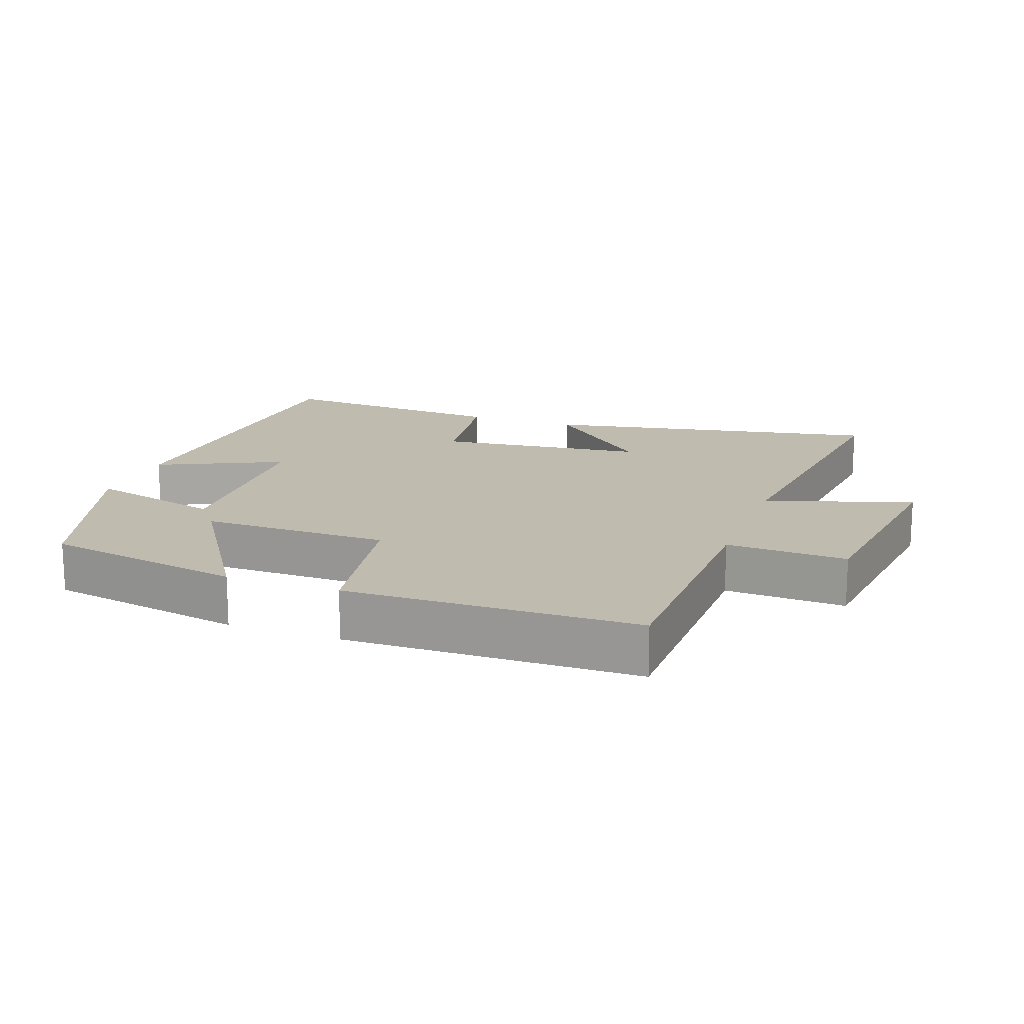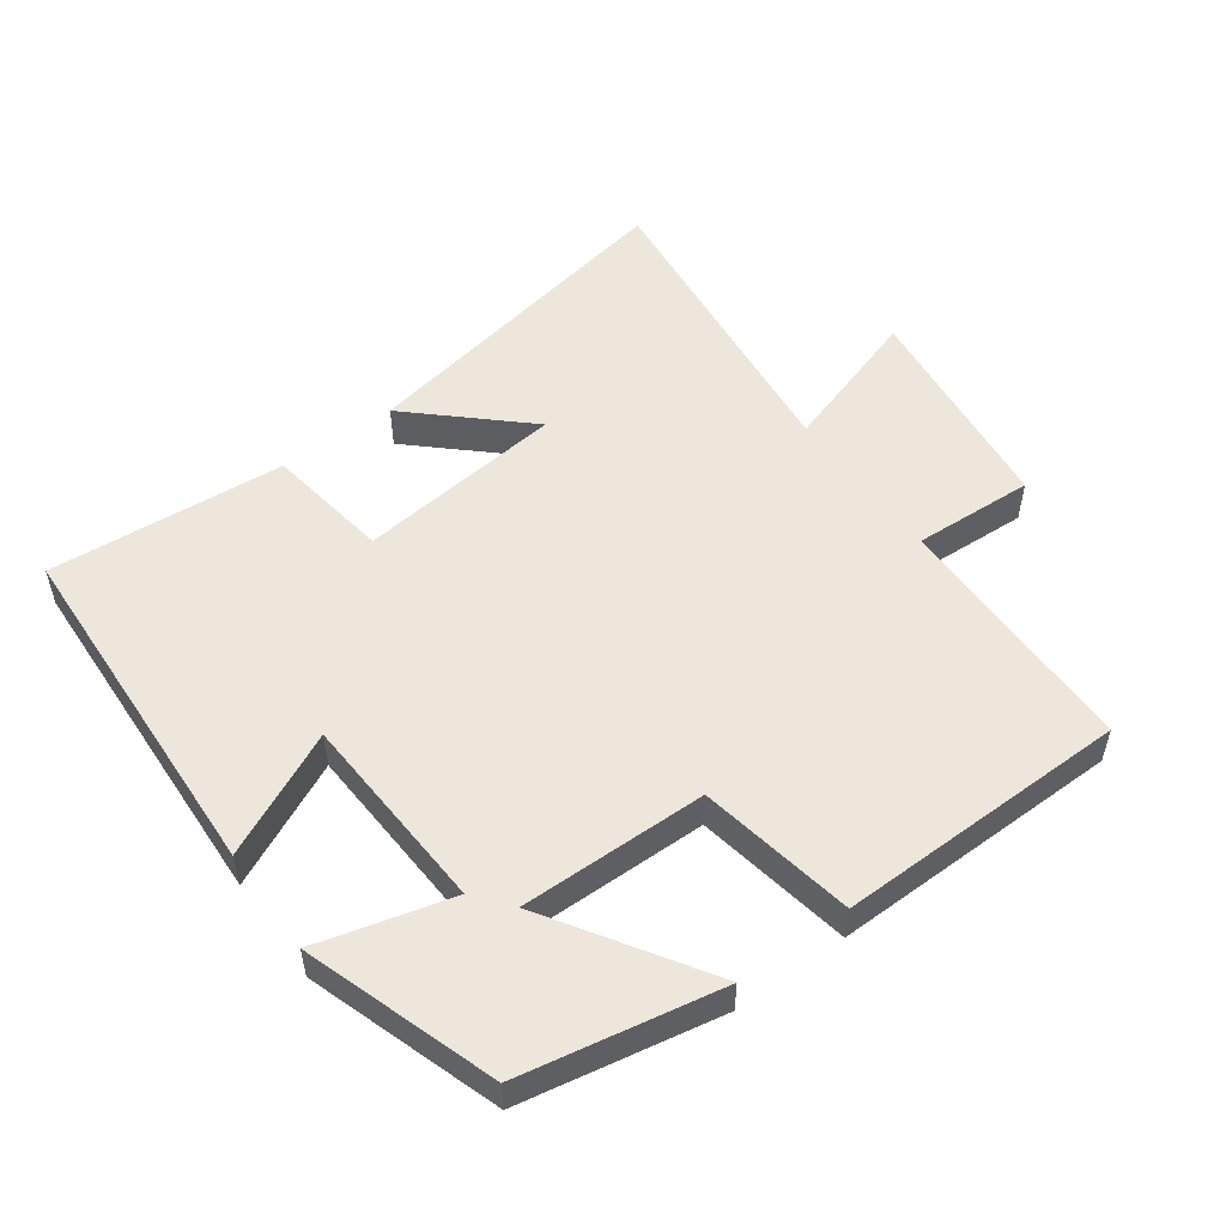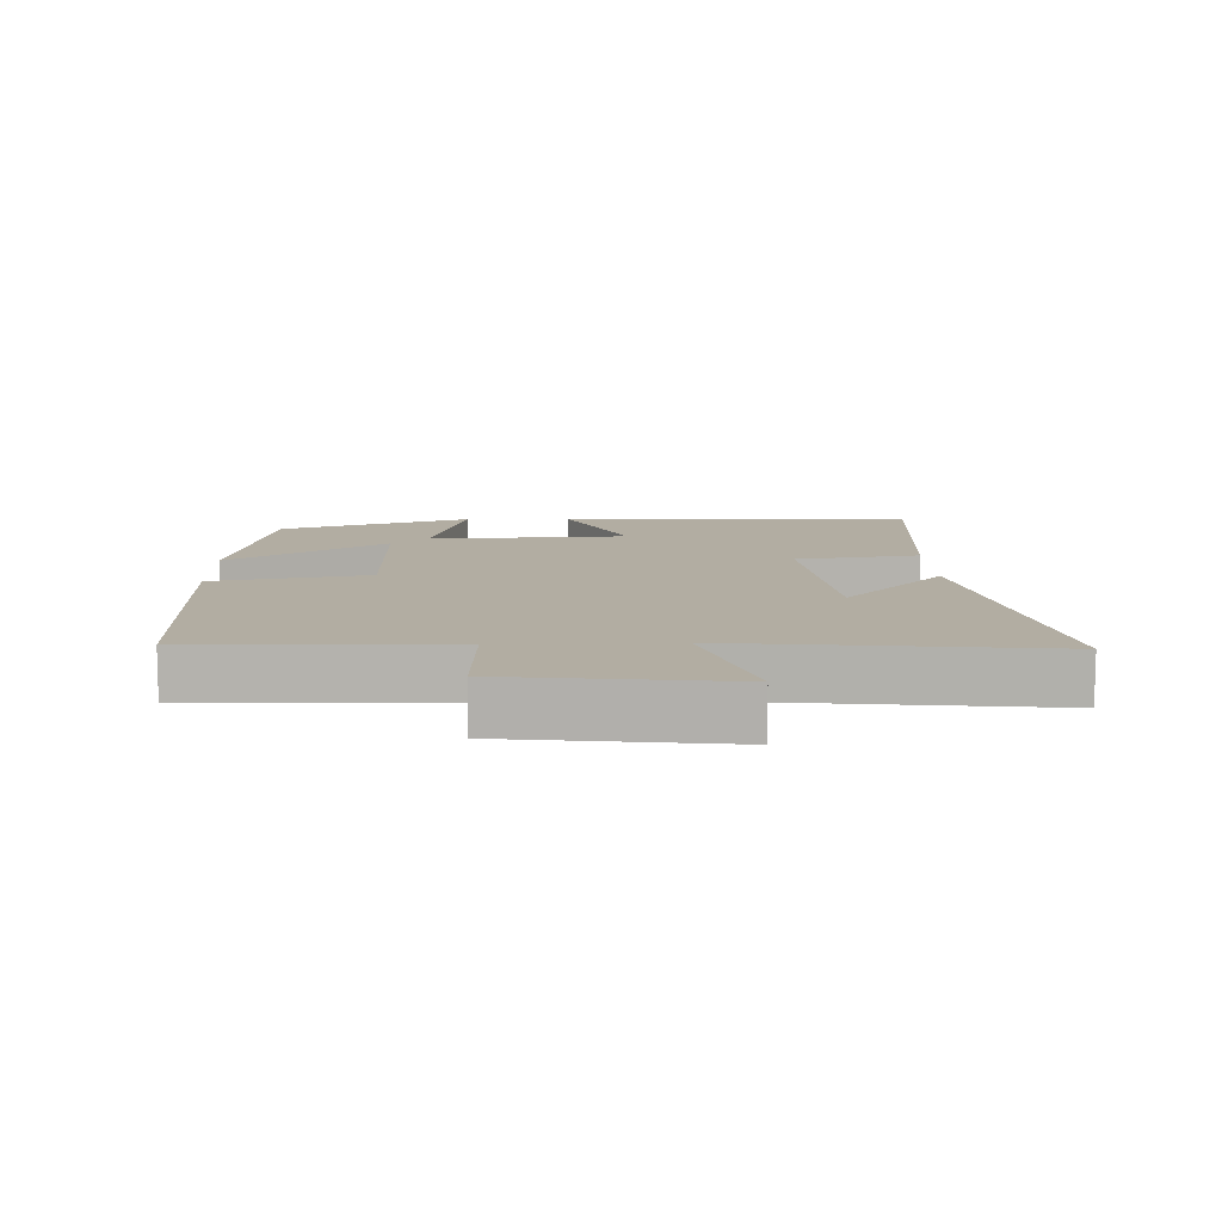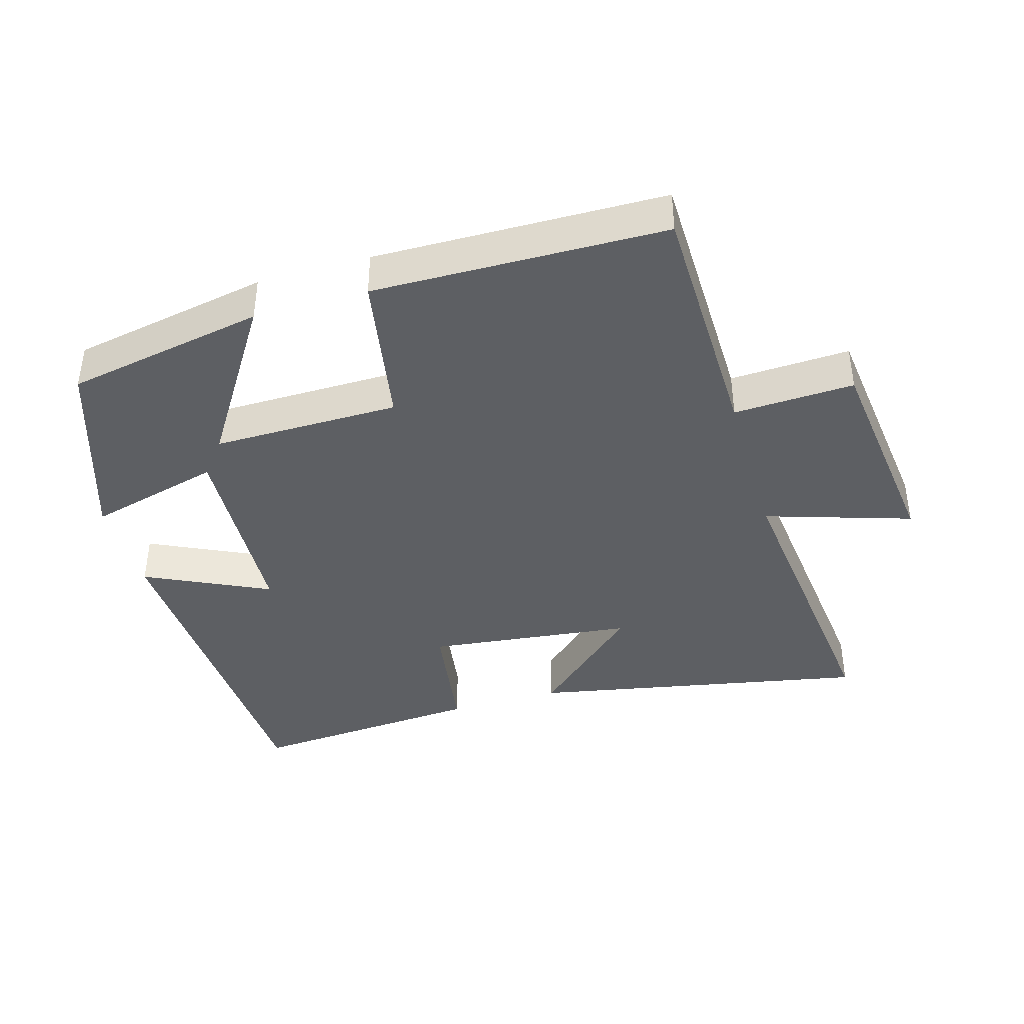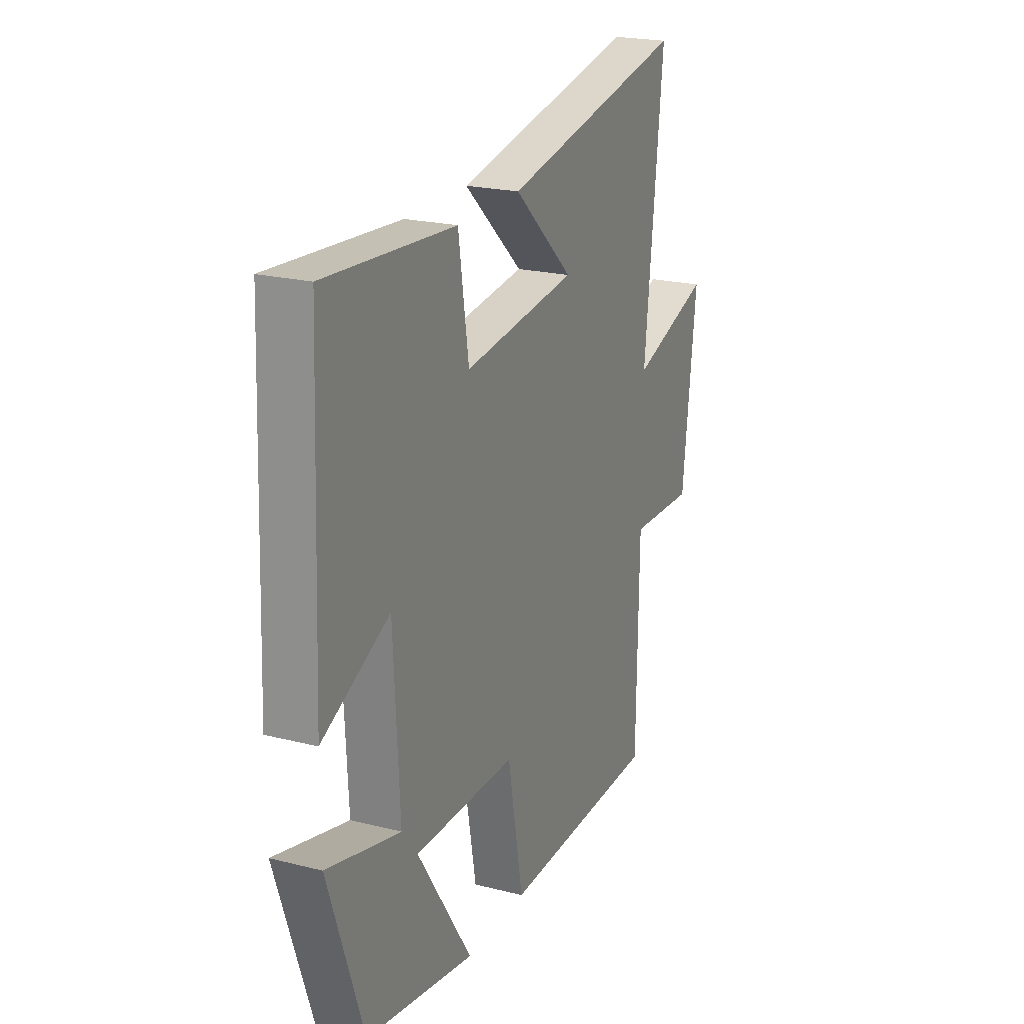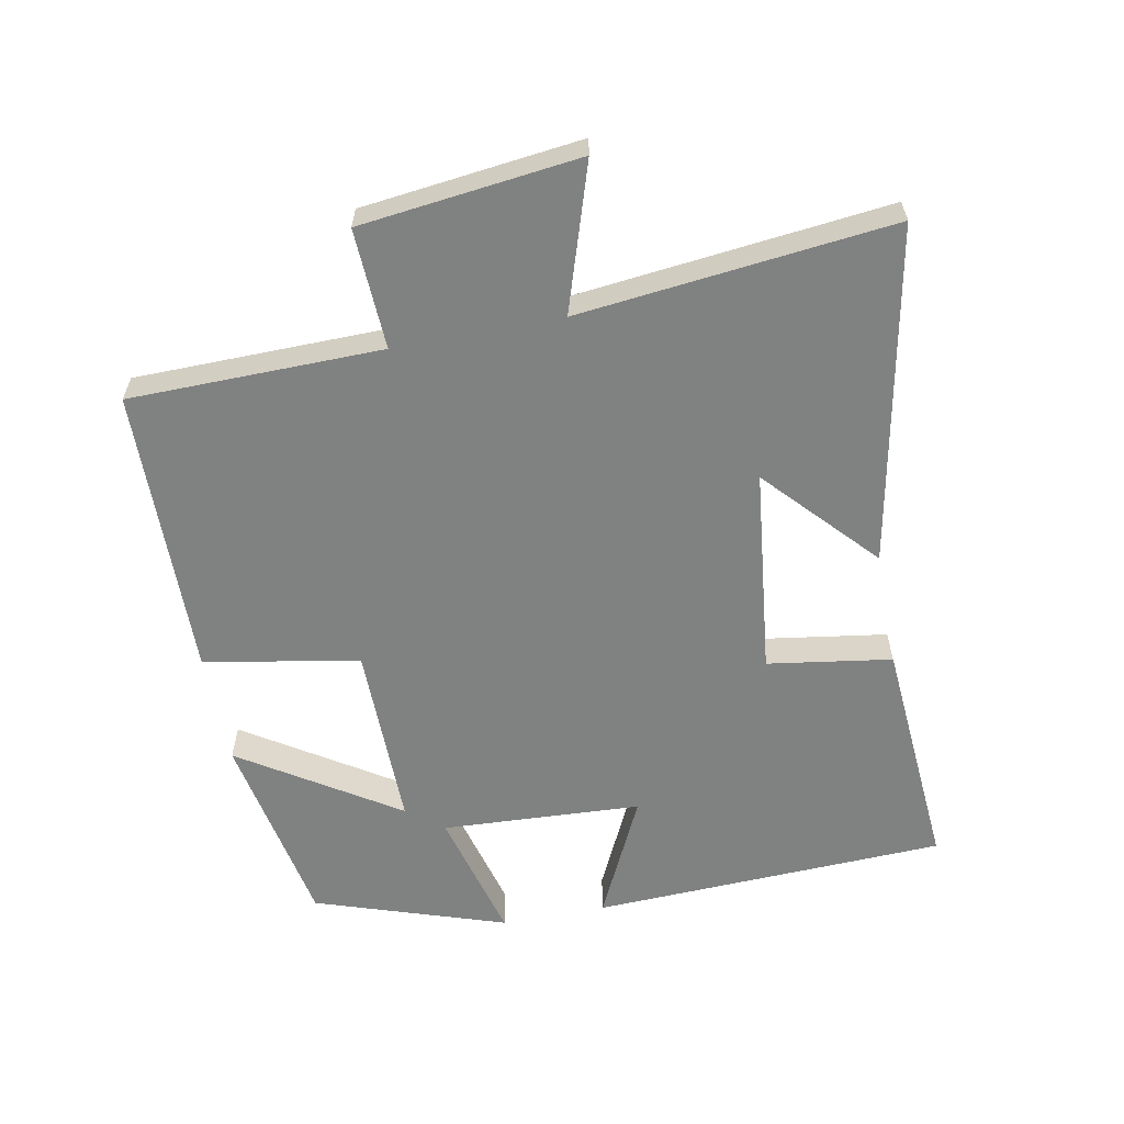
<metadata>
{"format":"obj","ext":"obj","renderer":"f3d","projection":"perspective","resolution":1024,"background":"white","views":[{"elev":16.2,"azim":-159.8,"up":"+Y"},{"elev":52.7,"azim":144.2,"up":"+Y"},{"elev":10.6,"azim":-91.6,"up":"+Y"},{"elev":-40.3,"azim":-163.6,"up":"+Y"},{"elev":21.8,"azim":113.9,"up":"+Z"},{"elev":-60.3,"azim":-79.1,"up":"+Y"}]}
</metadata>
<code>
v 0.478 0.07 0.526
v 0.5 0.07 -0.003
v 0.317 0.07 0.085
v 0.301 0.07 -0.213
v 0.5 0.07 -0.161
v 0.405 0.07 -0.445
v 0.108 0.07 -0.5
v 0.258 0.07 -0.267
v -0.02 0.07 -0.269
v -0.062 0.07 -0.5
v -0.495 0.07 -0.492
v -0.5 0.07 -0.116
v -0.679 0.07 -0.124
v -0.717 0.07 0.202
v -0.5 0.07 0.132
v -0.55 0.07 0.598
v -0.048 0.07 0.5
v -0.21 0.07 0.351
v 0.098 0.07 0.315
v 0.126 0.07 0.5
v 0.478 0 0.526
v 0.5 0 -0.003
v 0.317 0 0.085
v 0.301 0 -0.213
v 0.5 0 -0.161
v 0.405 0 -0.445
v 0.108 0 -0.5
v 0.258 0 -0.267
v -0.02 0 -0.269
v -0.062 0 -0.5
v -0.495 0 -0.492
v -0.5 0 -0.116
v -0.679 0 -0.124
v -0.717 0 0.202
v -0.5 0 0.132
v -0.55 0 0.598
v -0.048 0 0.5
v -0.21 0 0.351
v 0.098 0 0.315
v 0.126 0 0.5
f 19 20 1 2
f 18 19 2 3
f 15 16 17 18
f 15 18 3 4
f 12 13 14 15
f 12 15 4
f 9 10 11 12
f 8 9 12 4
f 6 7 8
f 4 5 6 8
f 22 21 40 39
f 23 22 39 38
f 38 37 36 35
f 24 23 38 35
f 35 34 33 32
f 24 35 32
f 32 31 30 29
f 24 32 29 28
f 28 27 26
f 28 26 25 24
f 1 21 22 2
f 2 22 23 3
f 3 23 24 4
f 4 24 25 5
f 5 25 26 6
f 6 26 27 7
f 7 27 28 8
f 8 28 29 9
f 9 29 30 10
f 10 30 31 11
f 11 31 32 12
f 12 32 33 13
f 13 33 34 14
f 14 34 35 15
f 15 35 36 16
f 16 36 37 17
f 17 37 38 18
f 18 38 39 19
f 19 39 40 20
f 20 40 21 1

</code>
